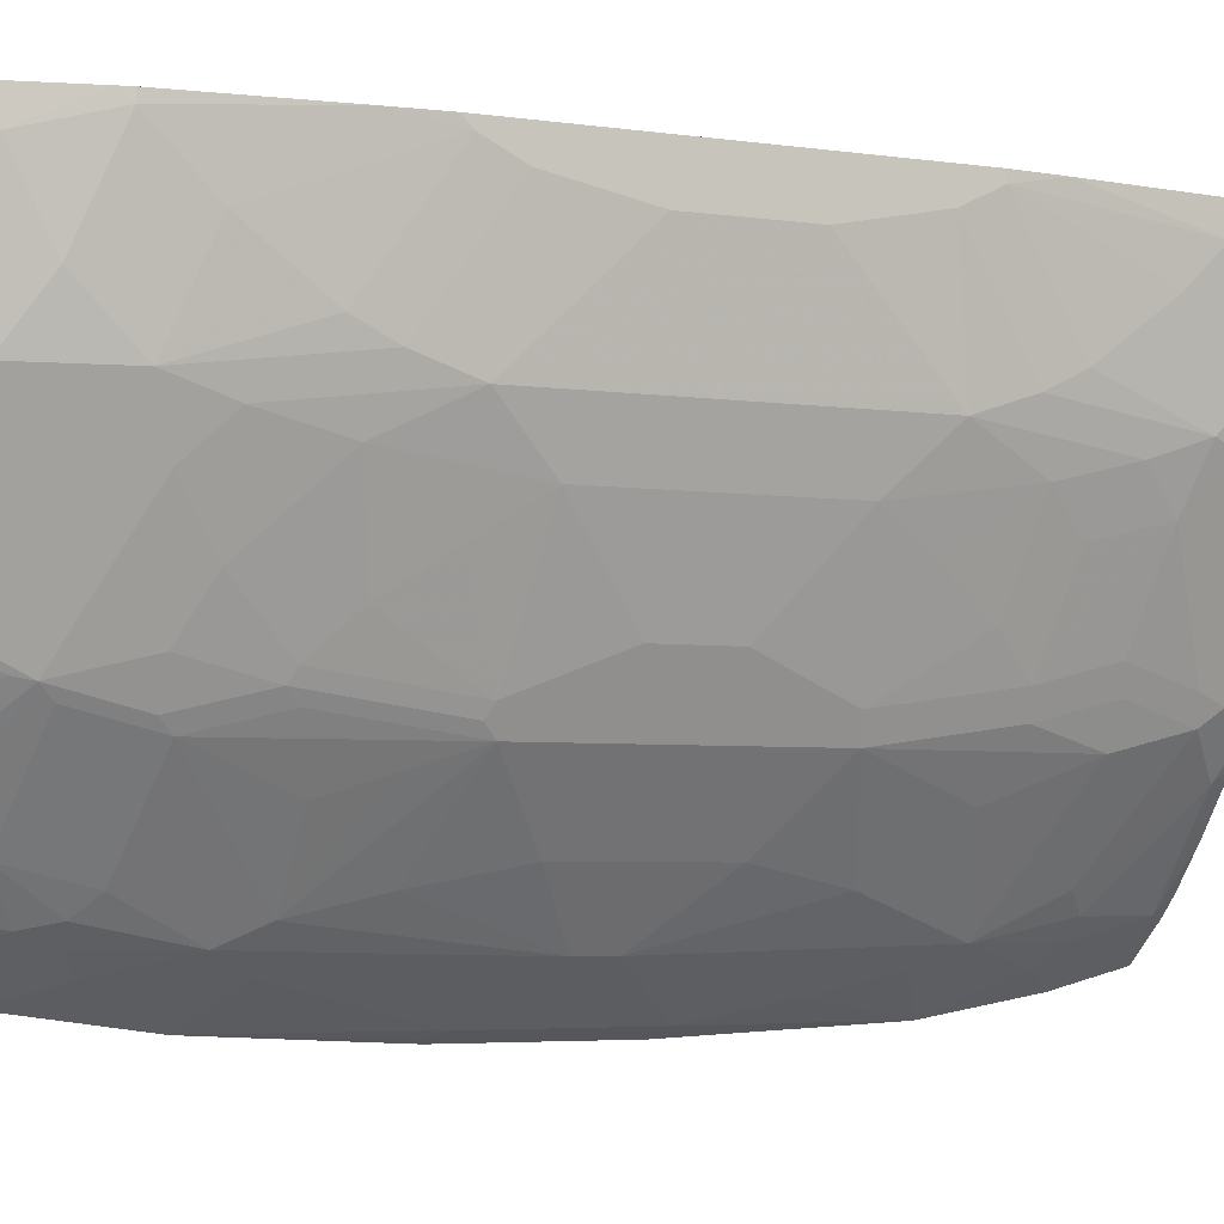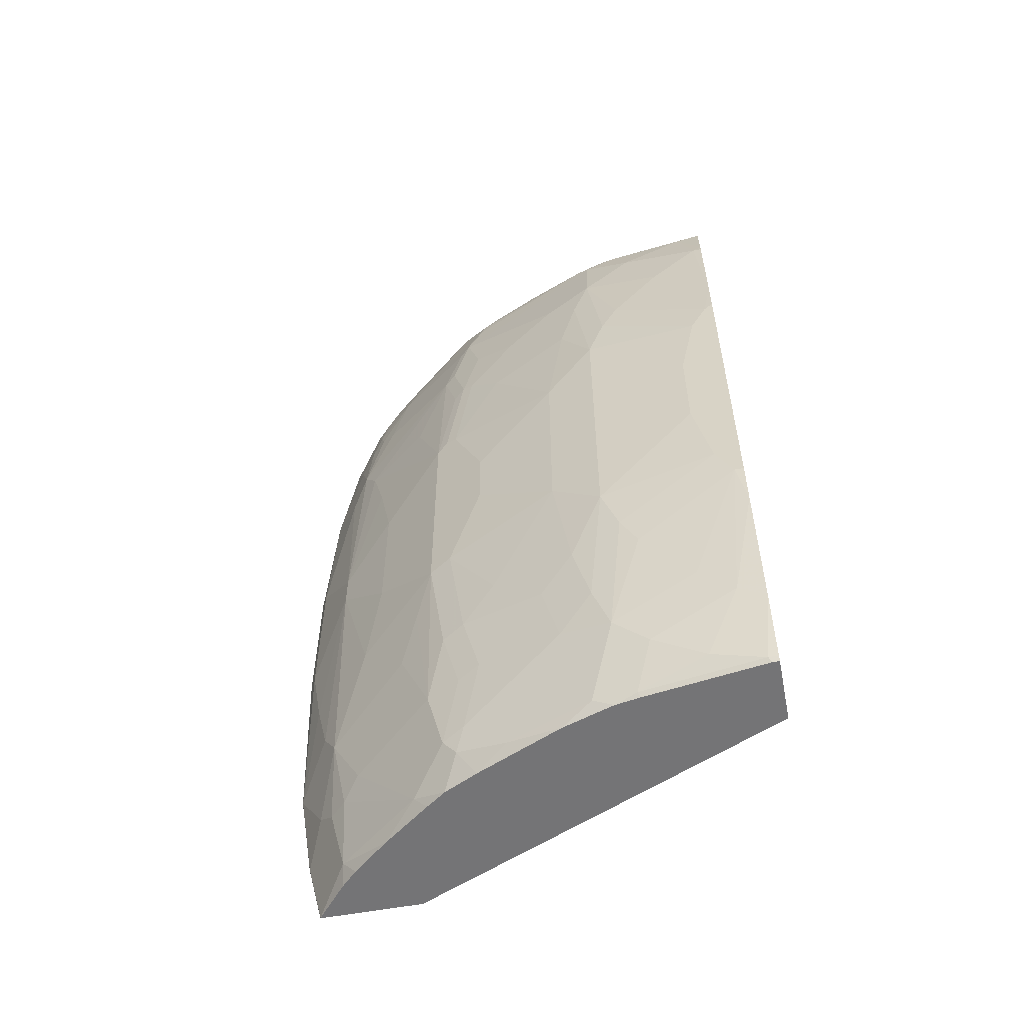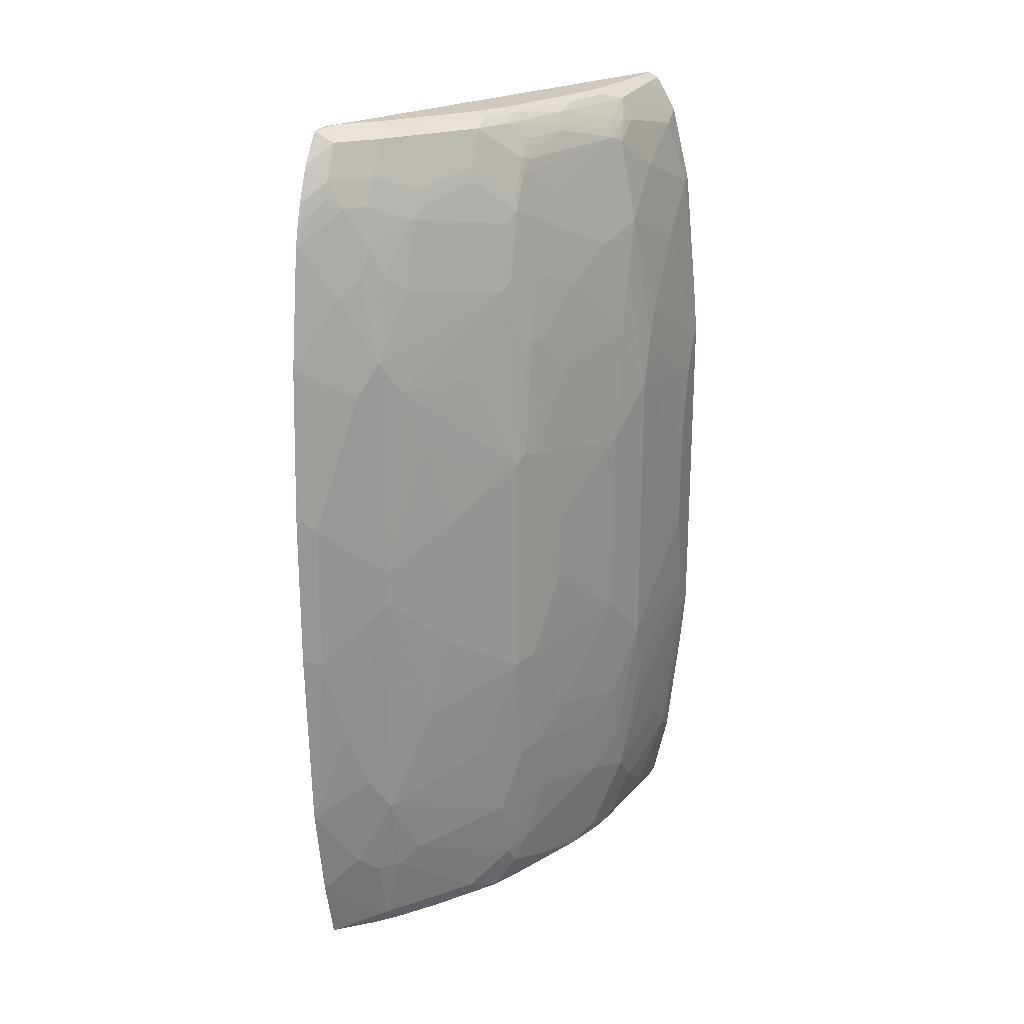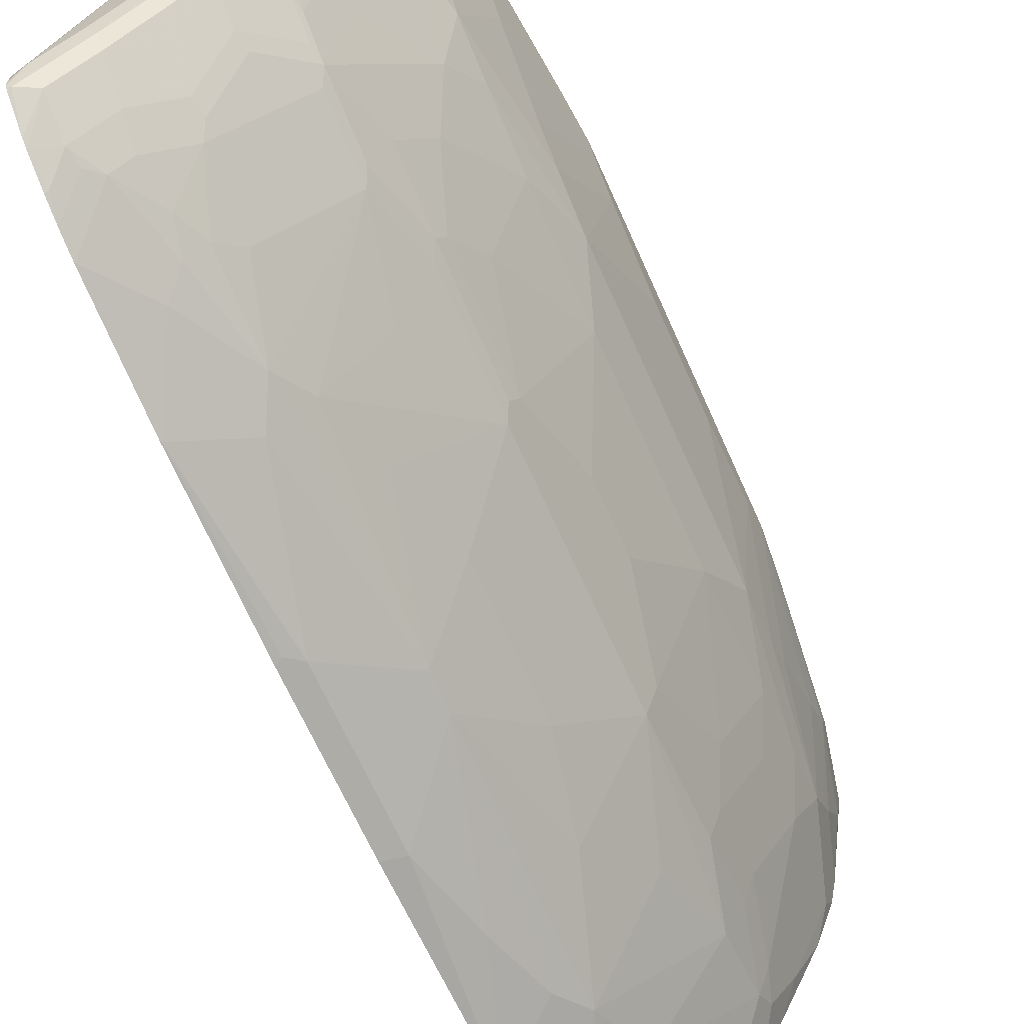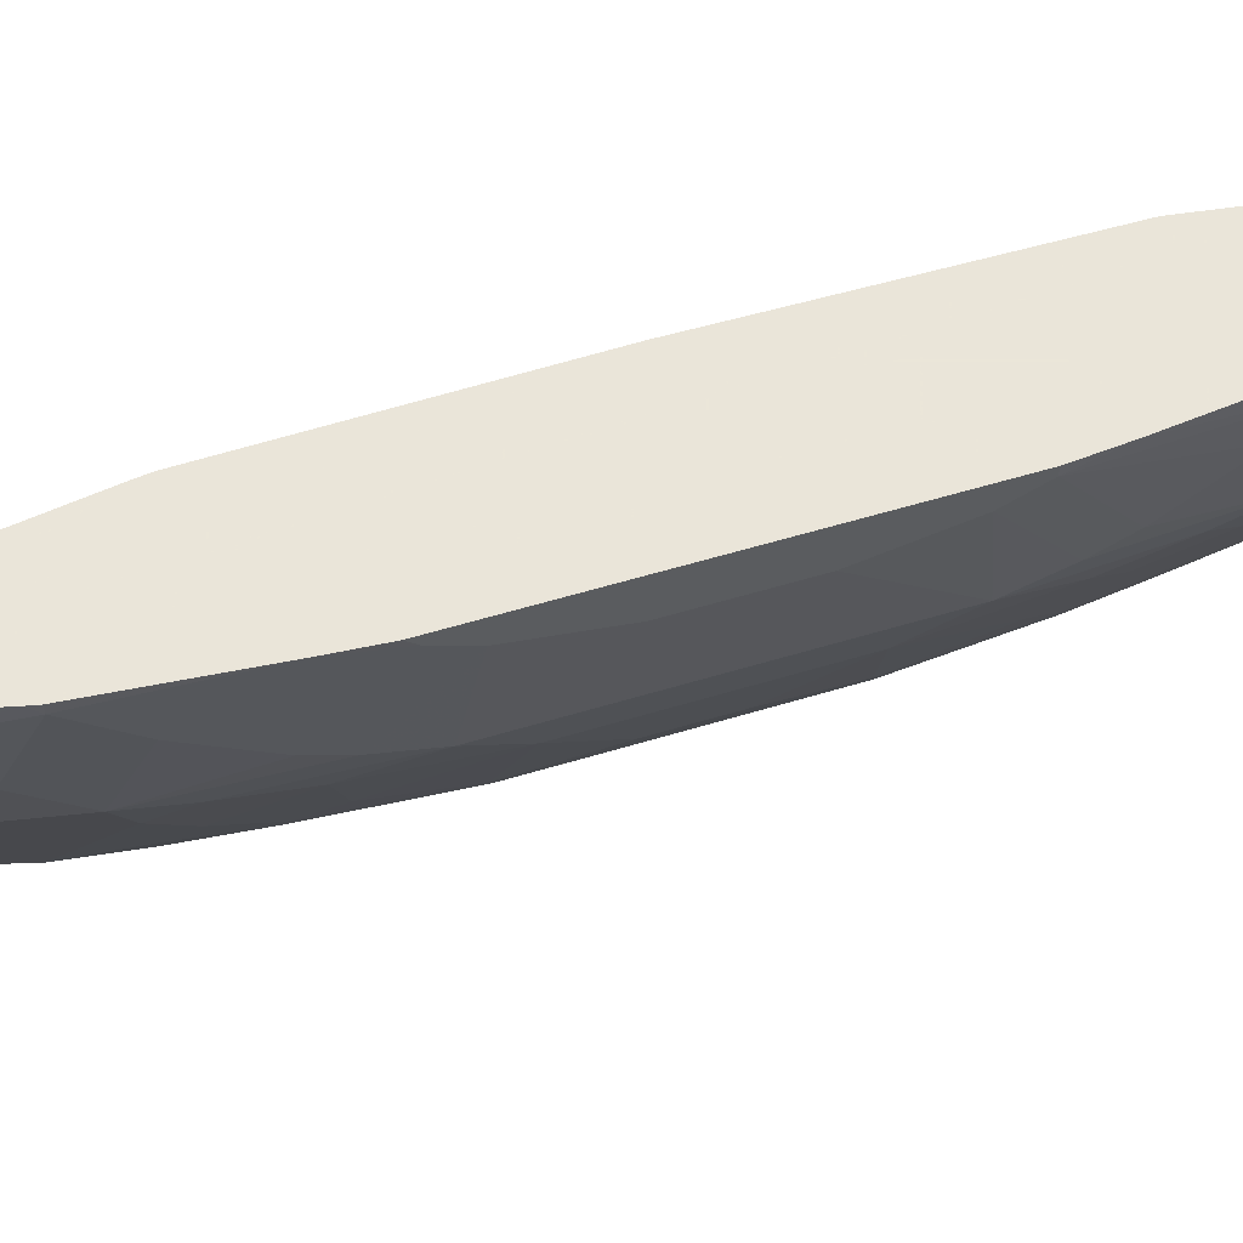
<metadata>
{"format":"obj","ext":"obj","renderer":"f3d","projection":"perspective","resolution":1024,"background":"white","views":[{"elev":-4.4,"azim":-115.7,"up":"+Z"},{"elev":-56.3,"azim":-78.9,"up":"+Y"},{"elev":22.4,"azim":-158.6,"up":"+Y"},{"elev":-66.9,"azim":-156.0,"up":"+Z"},{"elev":57.7,"azim":-107.5,"up":"+Z"}]}
</metadata>
<code>
v -0.6934 0.5392 0.08753
v -0.468 0.5366 -0.3879
v -0.4816 0.5392 -0.3852
v -0.6934 0.5392 0.05773
v -0.703 0.5345 0.0481
v -0.7062 0.5329 0.08753
v -0.6805 0.5329 0.08753
v -0.6645 0.5297 0.06736
v -0.468 0.5371 -0.4045
v -0.6677 0.5265 0.08753
v -0.4719 0.5297 -0.3563
v -0.468 0.5257 -0.3602
v -0.468 0.5364 -0.4102
v -0.4719 0.5345 -0.4141
v -0.4912 0.5345 -0.3948
v -0.5201 0.5392 -0.3467
v -0.6741 0.5392 -0.0578
v -0.6838 0.5345 -0.06743
v -0.6998 0.5265 -0.03855
v -0.7062 0.5329 0.05773
v -0.7153 0.5187 0.08753
v -0.6636 0.5183 0.08753
v -0.468 0.5065 -0.341
v -0.6505 0.492 0.08753
v -0.468 0.5338 -0.4154
v -0.468 0.5036 -0.4372
v -0.4912 0.5248 -0.4141
v -0.5297 0.5345 -0.3563
v -0.5971 0.5392 -0.2504
v -0.6549 0.5392 -0.1156
v -0.6645 0.5345 -0.1253
v -0.6613 0.5265 -0.1541
v -0.6998 0.5072 -0.07706
v -0.7078 0.5031 -0.0578
v -0.7127 0.5007 -0.03855
v -0.7293 0.4933 0.08753
v -0.7264 0.4991 0.08753
v -0.6377 0.4601 0.08753
v -0.4719 0.4718 -0.3178
v -0.468 0.4506 -0.3198
v -0.468 0.4957 -0.4415
v -0.5297 0.5248 -0.3756
v -0.4912 0.4863 -0.4333
v -0.6067 0.5345 -0.26
v -0.6164 0.5392 -0.2118
v -0.626 0.5345 -0.2215
v -0.626 0.5248 -0.2407
v -0.6645 0.5152 -0.1638
v -0.6838 0.5056 -0.1253
v -0.6982 0.4983 -0.09631
v -0.703 0.4959 -0.08668
v -0.7062 0.4879 -0.08989
v -0.7127 0.4814 -0.07706
v -0.7319 0.4623 0.01922
v -0.7319 0.4814 0.05773
v -0.7485 0.4162 0.08753
v -0.4751 0.4494 -0.3017
v -0.6185 0.3253 0.08753
v -0.468 0.4362 -0.3149
v -0.468 0.4661 -0.4545
v -0.4719 0.4671 -0.4526
v -0.5682 0.5056 -0.3371
v -0.6067 0.5248 -0.2792
v -0.5297 0.4863 -0.3948
v -0.5682 0.4671 -0.3563
v -0.4944 0.4687 -0.4365
v -0.5072 0.4558 -0.4301
v -0.5265 0.4558 -0.4109
v -0.6452 0.5056 -0.2215
v -0.6677 0.5072 -0.167
v -0.6452 0.4863 -0.2407
v -0.65 0.4839 -0.2311
v -0.6484 0.4687 -0.2439
v -0.687 0.4687 -0.1477
v -0.7319 0.443 -0.01929
v -0.6934 0.4623 -0.1349
v -0.7127 0.3659 -0.1349
v -0.7319 0.3852 -0.07706
v -0.7512 0.4044 0.07699
v -0.7512 0.4044 0.08753
v -0.6164 0.3081 0.08753
v -0.468 0.3592 -0.2956
v -0.468 0.4445 -0.4621
v -0.4751 0.4494 -0.4558
v -0.6067 0.4863 -0.2985
v -0.626 0.4671 -0.2792
v -0.6452 0.4478 -0.26
v -0.5329 0.4687 -0.398
v -0.5714 0.4494 -0.3595
v -0.61 0.4687 -0.3017
v -0.4687 0.4172 -0.4686
v -0.5265 0.3788 -0.4301
v -0.5329 0.4108 -0.4173
v -0.565 0.4365 -0.3724
v -0.6741 0.443 -0.1926
v -0.6484 0.4301 -0.2632
v -0.7512 0.3852 0.05773
v -0.687 0.3916 -0.1862
v -0.6934 0.3274 -0.1926
v -0.7127 0.2888 -0.1541
v -0.7319 0.3274 -0.09631
v -0.7512 0.3466 0.01922
v -0.7512 0.2311 -0.0578
v -0.7512 0.2696 -0.03855
v -0.766 0.2547 0.08753
v -0.468 0.2446 -0.2774
v -0.612 0.01055 0.08753
v -0.5971 5.46e-06 0.05773
v -0.468 0.4179 -0.469
v -0.6035 0.4558 -0.3146
v -0.5072 0.3595 -0.4494
v -0.4687 0.2824 -0.4879
v -0.5457 0.3788 -0.4109
v -0.5457 0.2824 -0.4301
v -0.565 0.3595 -0.3916
v -0.642 0.4172 -0.276
v -0.6484 0.353 -0.2824
v -0.6677 0.353 -0.2439
v -0.6677 0.276 -0.2632
v -0.6741 0.2696 -0.2504
v -0.6934 0.2311 -0.2118
v -0.7319 0.2504 -0.1156
v -0.7512 0.1733 -0.07706
v -0.7704 0.1926 0.07699
v -0.7704 0.154 0.05773
v -0.7704 0.203 0.08753
v -0.468 0.2239 -0.2767
v -0.612 0.004426 0.08753
v -0.61 0.006435 0.08346
v -0.6035 -0.006324 0.07057
v -0.6164 -0.3169 0.08753
v -0.468 -0.2561 -0.2774
v -0.468 -0.1983 -0.2764
v -0.468 0.2051 -0.2764
v -0.468 0.2831 -0.4882
v -0.5265 0.2439 -0.4494
v -0.4751 0.1027 -0.4943
v -0.4879 0.08982 -0.4879
v -0.5522 0.02572 -0.4365
v -0.565 0.2439 -0.4109
v -0.642 0.3402 -0.2953
v -0.6613 0.2632 -0.276
v -0.6677 0.1412 -0.2824
v -0.6741 0.1347 -0.2696
v -0.7127 0.1733 -0.1734
v -0.7319 0.1155 -0.1349
v -0.7704 0.05777 0.03848
v -0.7512 -0.1733 -0.07706
v -0.7704 -0.1926 0.08753
v -0.6356 -0.443 0.08753
v -0.468 -0.4489 -0.3153
v -0.468 -0.3716 -0.2967
v -0.468 0.09917 -0.4979
v -0.4879 -0.08338 -0.4879
v -0.6035 0.07053 -0.3724
v -0.5843 0.1669 -0.3916
v -0.5522 -0.01275 -0.4365
v -0.6613 0.1284 -0.2953
v -0.642 0.1862 -0.3146
v -0.6228 0.2439 -0.3339
v -0.6934 0.03848 -0.2311
v -0.6741 -0.1348 -0.2696
v -0.7319 -0.1155 -0.1349
v -0.7704 -0.05776 0.03848
v -0.7319 -0.2504 -0.1156
v -0.7319 -0.3274 -0.09631
v -0.7512 -0.2311 -0.0578
v -0.7704 -0.154 0.05773
v -0.7704 -0.1926 0.07699
v -0.766 -0.2459 0.08753
v -0.6378 -0.4528 0.08753
v -0.468 -0.487 -0.3341
v -0.468 -0.07414 -0.4979
v -0.4687 -0.2953 -0.4879
v -0.5072 -0.1797 -0.4686
v -0.6035 -0.08338 -0.3724
v -0.5265 -0.2568 -0.4494
v -0.5457 -0.2953 -0.4301
v -0.565 -0.2375 -0.4109
v -0.5843 -0.1797 -0.3916
v -0.6613 -0.1411 -0.2953
v -0.6934 -0.03847 -0.2311
v -0.6741 -0.2696 -0.2504
v -0.6934 -0.2311 -0.2118
v -0.7127 -0.1733 -0.1734
v -0.7127 -0.2888 -0.1541
v -0.7127 -0.3659 -0.1349
v -0.7319 -0.3852 -0.07706
v -0.7512 -0.2696 -0.03855
v -0.7512 -0.3466 0.01922
v -0.7512 -0.3852 0.05773
v -0.7494 -0.4027 0.08753
v -0.6542 -0.487 0.08753
v -0.468 -0.487 -0.4497
v -0.468 -0.2946 -0.4882
v -0.4687 -0.4109 -0.4686
v -0.5072 -0.3723 -0.4494
v -0.5265 -0.3916 -0.4301
v -0.5457 -0.3916 -0.4109
v -0.565 -0.3723 -0.3916
v -0.642 -0.353 -0.2953
v -0.6228 -0.2568 -0.3339
v -0.642 -0.199 -0.3146
v -0.6613 -0.276 -0.276
v -0.6613 -0.353 -0.2568
v -0.6741 -0.3466 -0.2311
v -0.6741 -0.4045 -0.2118
v -0.6741 -0.443 -0.1926
v -0.6934 -0.4622 -0.1349
v -0.7127 -0.443 -0.09631
v -0.7287 -0.4013 -0.07385
v -0.7319 -0.4045 -0.0578
v -0.7319 -0.4237 -0.03855
v -0.7319 -0.4622 0.01922
v -0.7319 -0.4814 0.07699
v -0.7319 -0.4814 0.08753
v -0.7291 -0.487 0.08753
v -0.468 -0.411 -0.4688
v -0.4687 -0.487 -0.4494
v -0.468 -0.4102 -0.469
v -0.5265 -0.4687 -0.4109
v -0.6035 -0.4687 -0.3146
v -0.642 -0.4301 -0.276
v -0.6549 -0.4237 -0.2504
v -0.6452 -0.4526 -0.26
v -0.6645 -0.4719 -0.2023
v -0.703 -0.4719 -0.1059
v -0.7127 -0.4622 -0.07706
v -0.7127 -0.4814 -0.0578
v -0.7291 -0.487 0.0798
v -0.5104 -0.487 -0.4141
v -0.5297 -0.487 -0.3948
v -0.565 -0.487 -0.3531
v -0.6067 -0.487 -0.2985
v -0.6229 -0.487 -0.2762
v -0.6422 -0.487 -0.2377
v -0.6858 -0.487 -0.1404
v -0.7051 -0.487 -0.08261
v -0.7099 -0.487 -0.05505
f 139 176 155
f 140 156 158
f 140 158 159
f 143 181 162
f 141 158 142
f 140 160 141
f 141 160 159
f 143 158 181
f 141 159 158
f 140 159 160
f 139 157 176
f 137 153 138
f 139 155 156
f 138 157 139
f 138 154 157
f 138 173 154
f 138 153 173
f 136 138 139
f 135 153 137
f 131 152 132
f 131 151 152
f 143 162 144
f 131 150 151
f 128 131 130
f 128 130 129
f 139 156 140
f 144 161 146
f 154 175 157
f 144 162 182
f 162 181 204
f 124 149 126
f 162 204 183
f 157 180 176
f 157 179 180
f 157 178 179
f 229 239 230
f 157 177 178
f 157 175 177
f 155 181 158
f 155 176 181
f 155 158 156
f 144 146 145
f 154 174 175
f 150 172 151
f 150 171 172
f 149 169 170
f 148 168 164
f 148 167 168
f 148 188 167
f 148 166 188
f 148 165 166
f 148 163 165
f 146 182 163
f 146 161 182
f 144 182 161
f 154 173 174
f 124 169 149
f 107 128 129
f 124 164 168
f 108 132 133
f 108 131 132
f 108 130 131
f 108 129 130
f 107 129 108
f 106 108 127
f 105 124 126
f 103 124 104
f 103 125 124
f 103 123 125
f 102 124 105
f 102 104 124
f 108 133 134
f 101 122 123
f 100 120 121
f 99 120 100
f 99 119 120
f 99 118 119
f 97 102 105
f 96 110 116
f 96 99 98
f 96 118 99
f 96 119 118
f 96 117 119
f 162 183 184
f 96 141 117
f 100 121 122
f 124 168 169
f 108 134 127
f 111 136 114
f 124 147 164
f 124 125 147
f 123 164 147
f 123 148 164
f 123 163 148
f 123 146 163
f 123 147 125
f 122 146 123
f 122 145 146
f 121 144 145
f 121 145 122
f 120 144 121
f 111 112 136
f 119 144 120
f 119 158 143
f 119 142 158
f 117 142 119
f 117 141 142
f 114 141 115
f 114 140 141
f 114 139 140
f 114 136 139
f 113 114 115
f 112 138 136
f 112 137 138
f 112 135 137
f 119 143 144
f 162 184 185
f 201 223 205
f 162 163 182
f 208 226 209
f 208 225 226
f 207 225 208
f 207 224 225
f 206 224 207
f 205 224 206
f 205 223 224
f 201 203 202
f 201 205 204
f 200 223 201
f 200 222 223
f 199 222 200
f 209 226 227
f 199 221 222
f 196 198 197
f 196 221 198
f 196 219 221
f 196 220 218
f 194 196 218
f 194 219 196
f 192 215 216
f 191 215 192
f 191 214 215
f 191 213 214
f 191 212 213
f 188 191 190
f 198 221 199
f 188 212 191
f 209 227 210
f 210 228 211
f 96 116 141
f 229 238 239
f 228 238 229
f 227 238 228
f 227 237 238
f 226 237 227
f 226 236 237
f 225 236 226
f 225 235 236
f 223 225 224
f 222 225 223
f 222 235 225
f 210 227 228
f 222 234 235
f 221 233 222
f 221 232 233
f 221 231 232
f 219 231 221
f 215 217 216
f 215 230 217
f 215 229 230
f 214 229 215
f 213 229 214
f 212 229 213
f 212 228 229
f 211 228 212
f 222 233 234
f 162 185 163
f 188 211 212
f 188 190 189
f 172 231 219
f 172 232 231
f 172 233 232
f 172 234 233
f 172 235 234
f 172 236 235
f 172 237 236
f 172 238 237
f 172 239 238
f 172 230 239
f 172 217 230
f 172 193 217
f 172 219 194
f 171 193 172
f 169 191 170
f 169 190 191
f 169 189 190
f 167 169 168
f 167 189 169
f 167 188 189
f 166 187 188
f 165 187 166
f 165 186 187
f 165 184 186
f 165 185 184
f 163 185 165
f 170 191 192
f 188 210 211
f 173 195 174
f 174 220 196
f 187 210 188
f 187 209 210
f 187 208 209
f 187 207 208
f 187 206 207
f 183 186 184
f 183 187 186
f 183 206 187
f 183 205 206
f 183 204 205
f 181 201 204
f 181 203 201
f 174 195 220
f 180 203 181
f 179 202 203
f 178 202 179
f 178 201 202
f 178 200 201
f 178 199 200
f 178 198 199
f 178 197 198
f 177 197 178
f 176 180 181
f 174 177 175
f 174 197 177
f 174 196 197
f 179 203 180
f 95 96 98
f 35 53 75
f 94 141 116
f 14 25 26
f 13 25 14
f 12 24 23
f 12 22 24
f 10 22 12
f 10 12 11
f 7 10 8
f 6 20 21
f 5 20 6
f 5 19 20
f 5 18 19
f 4 18 5
f 4 17 18
f 3 28 16
f 3 15 28
f 3 14 15
f 3 13 14
f 3 9 13
f 2 13 9
f 2 25 13
f 2 26 25
f 2 41 26
f 2 60 41
f 2 83 60
f 2 109 83
f 14 26 27
f 14 27 15
f 15 27 42
f 15 42 28
f 31 46 32
f 31 45 46
f 30 45 31
f 29 44 45
f 28 63 44
f 28 42 63
f 27 64 42
f 27 43 64
f 27 41 43
f 26 41 27
f 23 39 40
f 23 38 39
f 2 135 109
f 23 24 38
f 19 37 20
f 19 36 37
f 19 35 36
f 19 34 35
f 19 33 34
f 19 32 33
f 18 32 19
f 18 31 32
f 17 31 18
f 17 30 31
f 16 44 29
f 16 28 44
f 20 37 21
f 2 153 135
f 2 173 153
f 2 195 173
f 1 131 128
f 1 150 131
f 1 171 150
f 1 193 171
f 1 217 193
f 94 116 110
f 1 192 216
f 1 170 192
f 1 149 170
f 1 126 149
f 1 105 126
f 1 80 105
f 1 128 107
f 1 56 80
f 1 37 36
f 1 21 37
f 1 6 21
f 1 5 6
f 1 4 5
f 1 17 4
f 1 30 17
f 1 45 30
f 1 29 45
f 1 16 29
f 1 3 16
f 1 2 3
f 1 36 56
f 32 46 47
f 1 107 81
f 1 58 38
f 2 220 195
f 2 218 220
f 2 194 218
f 2 172 194
f 2 151 172
f 2 152 151
f 2 132 152
f 2 133 132
f 2 134 133
f 2 127 134
f 2 106 127
f 2 82 106
f 1 81 58
f 2 59 82
f 2 23 40
f 2 12 23
f 2 11 12
f 2 10 11
f 2 8 10
f 2 9 3
f 1 8 2
f 1 7 8
f 1 10 7
f 1 22 10
f 1 24 22
f 1 38 24
f 2 40 59
f 32 47 48
f 1 216 217
f 32 49 33
f 77 122 101
f 77 100 122
f 77 99 100
f 77 98 99
f 76 95 77
f 75 97 79
f 75 78 97
f 74 95 76
f 73 96 95
f 73 87 96
f 73 95 74
f 71 73 72
f 71 87 73
f 69 71 70
f 68 89 88
f 68 94 89
f 68 93 94
f 67 93 68
f 67 92 93
f 67 91 92
f 67 84 91
f 66 84 67
f 65 90 85
f 65 89 90
f 65 88 89
f 77 101 78
f 77 95 98
f 78 102 97
f 78 101 123
f 32 48 49
f 94 115 141
f 94 113 115
f 93 113 94
f 92 114 113
f 92 111 114
f 92 113 93
f 91 112 111
f 91 135 112
f 91 109 135
f 90 110 96
f 89 94 110
f 64 88 65
f 89 110 90
f 86 90 87
f 85 90 86
f 84 109 91
f 83 109 84
f 81 108 106
f 81 107 108
f 81 106 82
f 79 105 80
f 79 97 105
f 78 104 102
f 78 103 104
f 78 123 103
f 87 90 96
f 64 68 88
f 91 111 92
f 63 87 71
f 44 47 46
f 44 63 47
f 44 46 45
f 43 68 64
f 43 67 68
f 43 66 67
f 43 61 66
f 42 65 62
f 42 64 65
f 42 62 63
f 41 61 43
f 41 60 61
f 47 63 69
f 40 57 59
f 38 58 57
f 38 57 39
f 36 55 56
f 35 55 36
f 35 54 55
f 35 75 54
f 34 52 53
f 34 51 52
f 33 51 34
f 33 50 51
f 63 71 69
f 33 49 50
f 39 57 40
f 47 69 70
f 34 53 35
f 48 70 49
f 63 85 86
f 47 70 48
f 63 86 87
f 63 65 85
f 62 65 63
f 61 83 84
f 60 83 61
f 59 81 82
f 58 81 59
f 57 58 59
f 56 79 80
f 55 79 56
f 54 79 55
f 61 84 66
f 53 78 75
f 54 75 79
f 50 52 51
f 52 70 71
f 52 72 73
f 49 70 52
f 52 71 72
f 52 74 76
f 52 76 53
f 53 76 77
f 53 77 78
f 52 73 74
f 49 52 50

</code>
